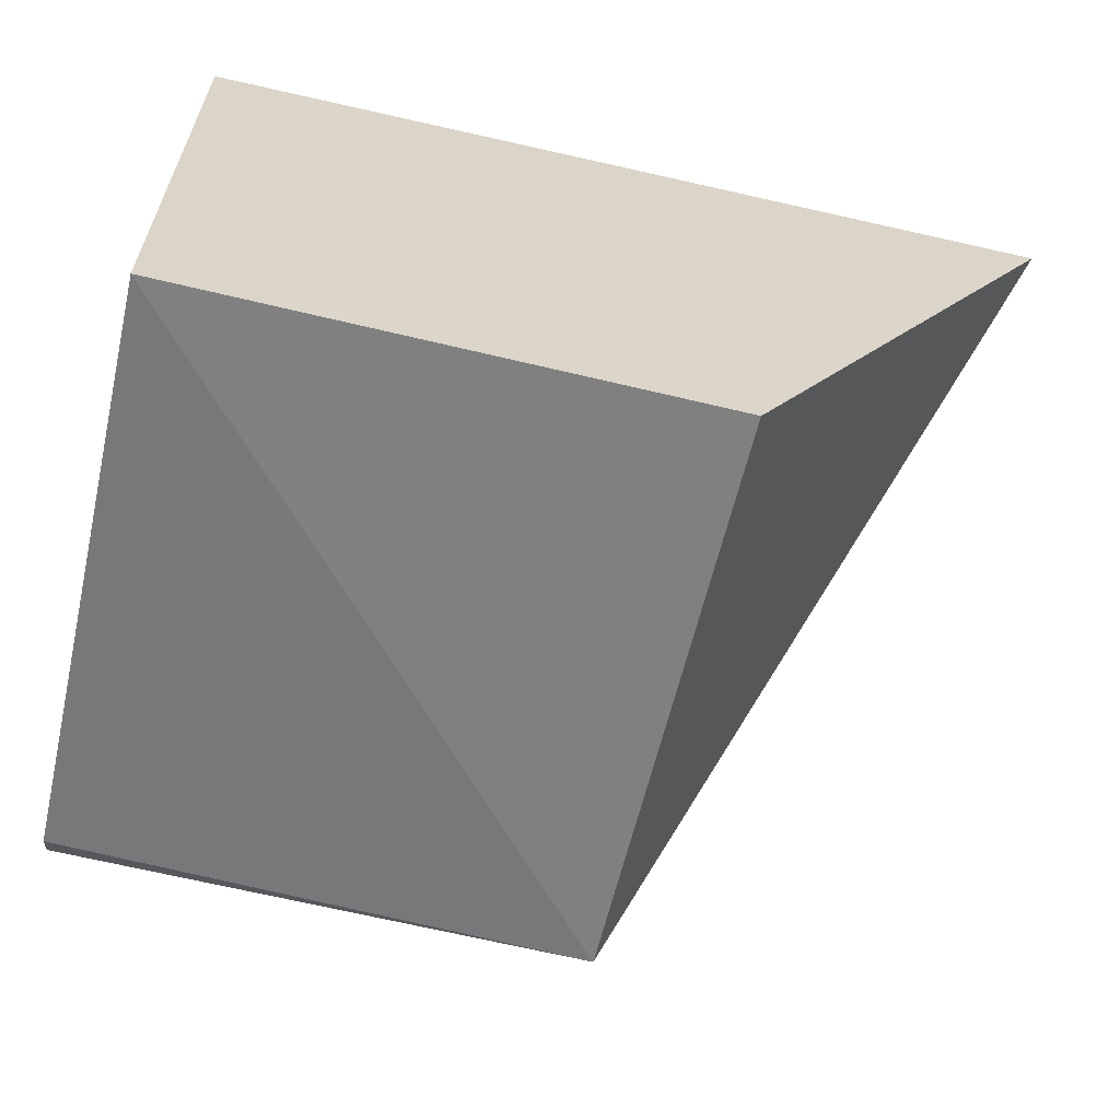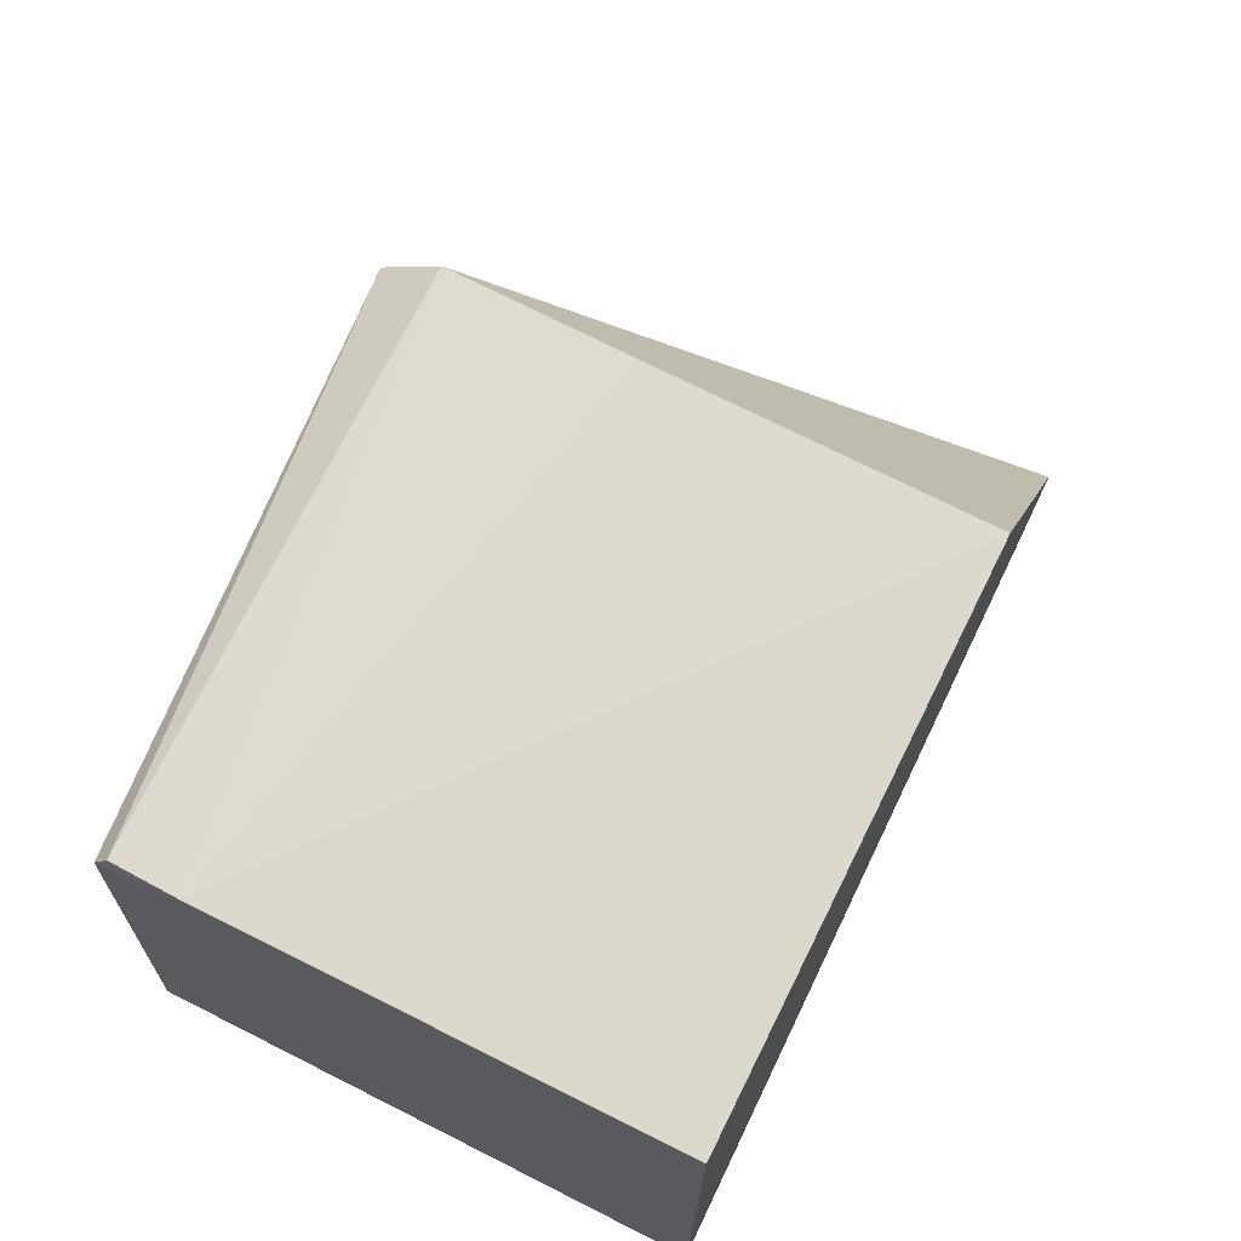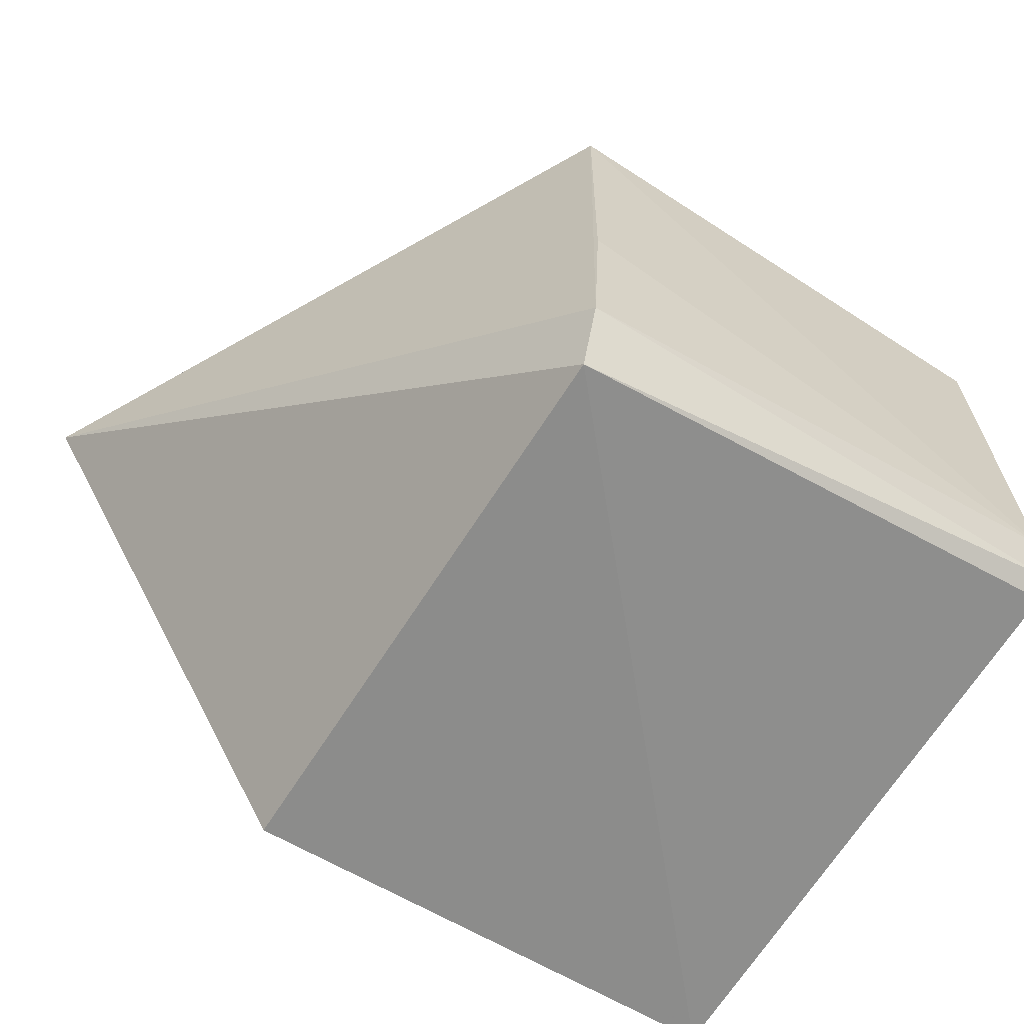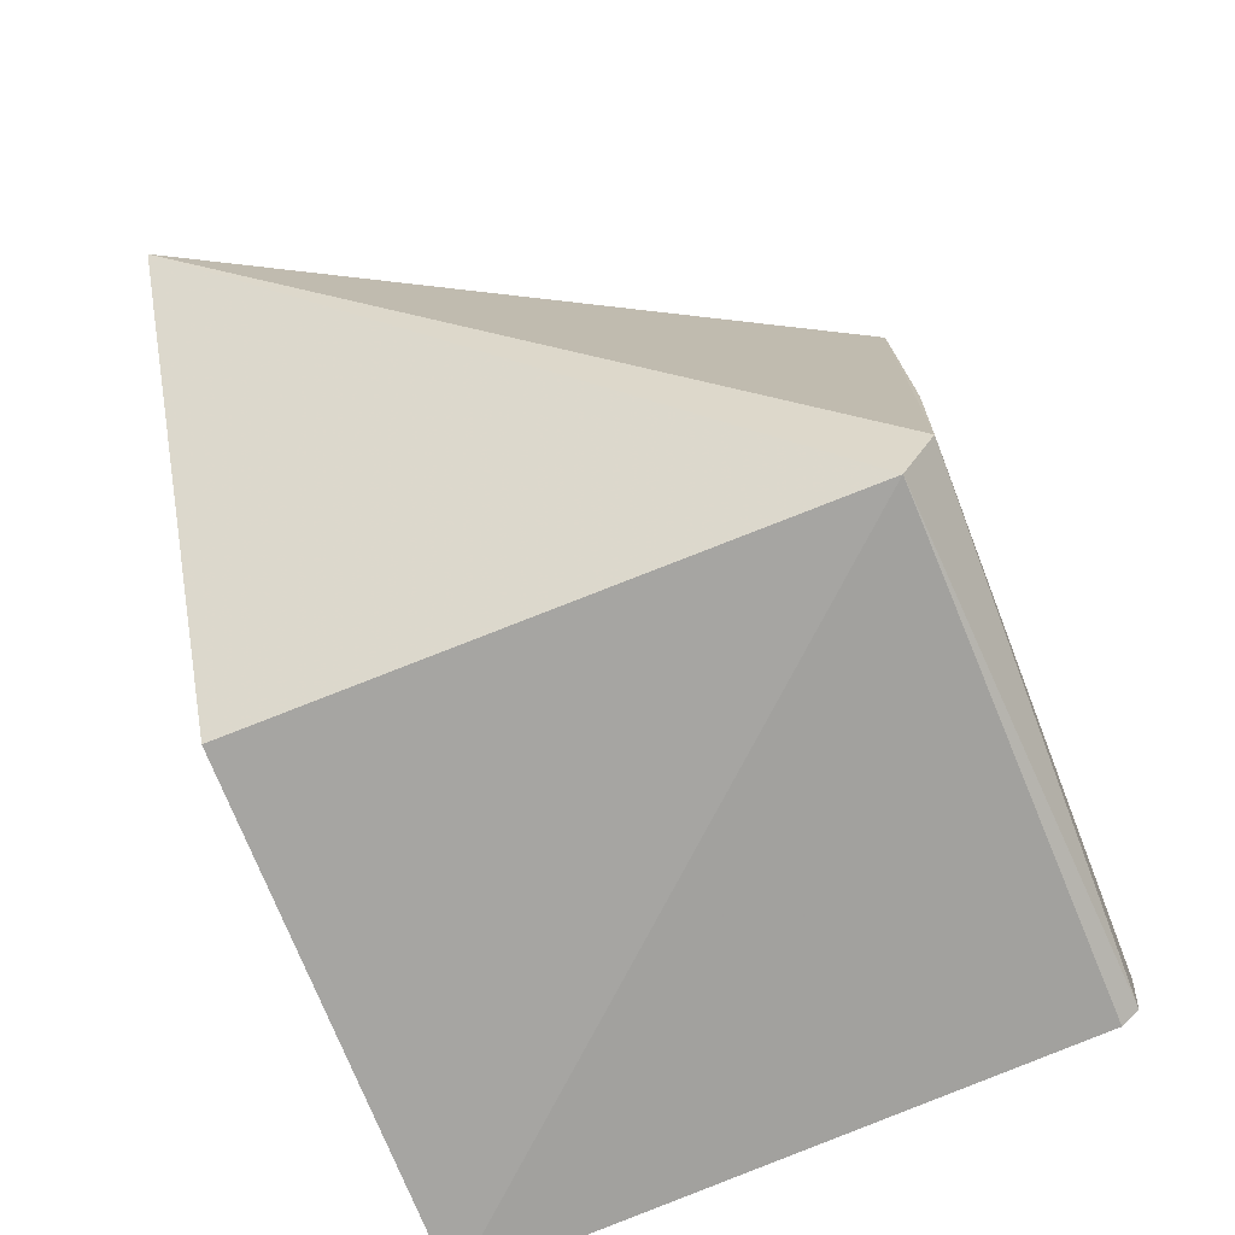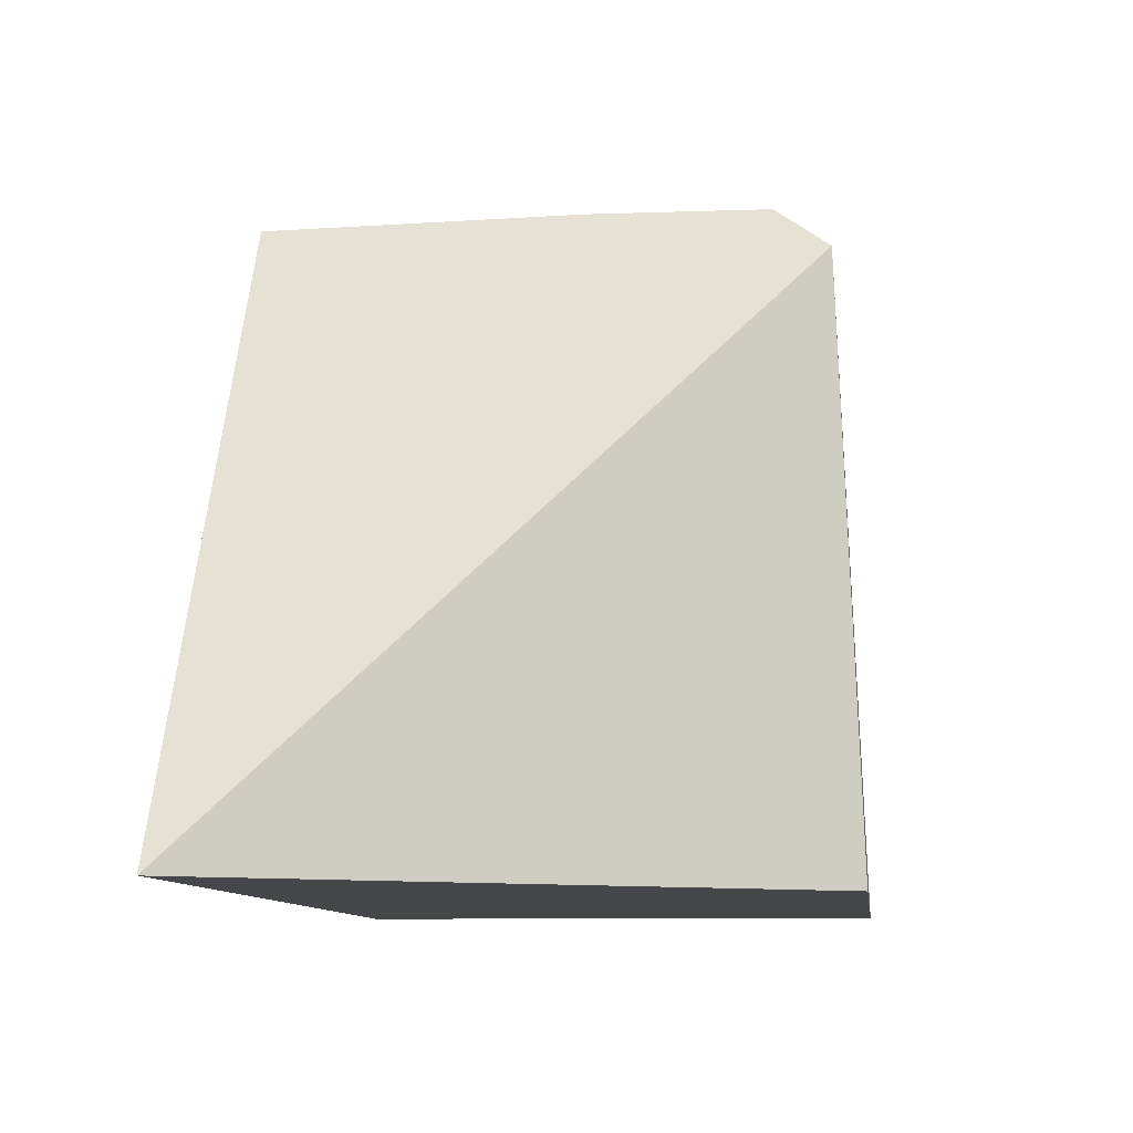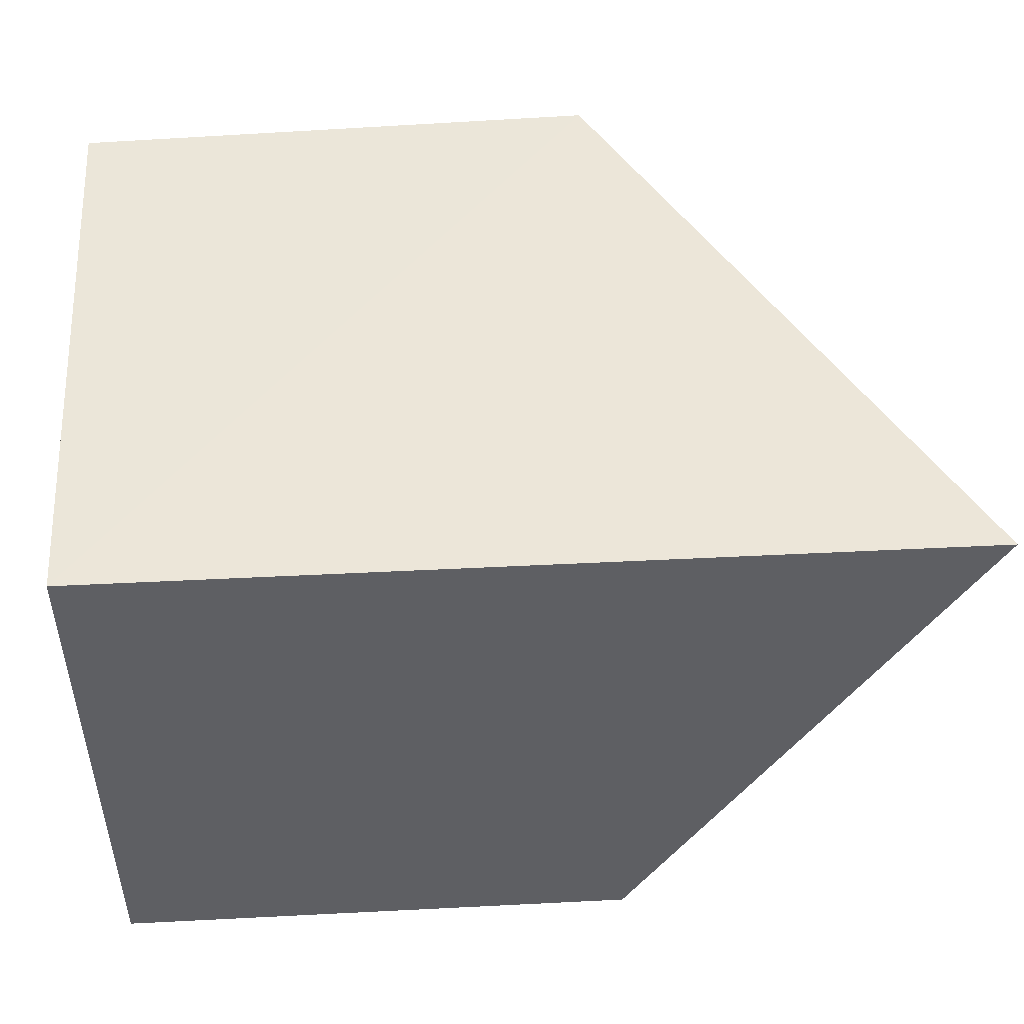
<metadata>
{"format":"obj","ext":"obj","renderer":"f3d","projection":"perspective","resolution":1024,"background":"white","views":[{"elev":-61.8,"azim":-13.1,"up":"+Z"},{"elev":70.8,"azim":-63.5,"up":"+Y"},{"elev":-63.0,"azim":147.8,"up":"+Z"},{"elev":-74.2,"azim":111.3,"up":"+Z"},{"elev":-10.7,"azim":98.7,"up":"+Y"},{"elev":47.8,"azim":-4.1,"up":"+Z"}]}
</metadata>
<code>
v 0.04316 0.01766 0.0144
v 0.05154 0.001855 0.01415
v 0.04319 0.01663 0.0008383
v 0.03004 0.01695 0.001957
v 0.03007 0.001951 0.0144
v 0.04339 0.01751 0.002163
v 0.03007 0.0174 0.0144
v 0.0432 0.001891 0.0003522
v 0.03012 0.01742 0.002276
v 0.03012 0.001872 0.0006883
v 0.03005 0.01756 0.003856
v 0.04325 0.01766 0.006549
f 5 2 1
f 6 1 2
f 6 2 3
f 7 5 1
f 7 4 5
f 8 3 2
f 9 6 3
f 9 3 4
f 10 8 2
f 10 2 5
f 10 5 4
f 10 4 3
f 10 3 8
f 11 9 4
f 11 4 7
f 11 7 1
f 11 6 9
f 12 11 1
f 12 1 6
f 12 6 11

</code>
